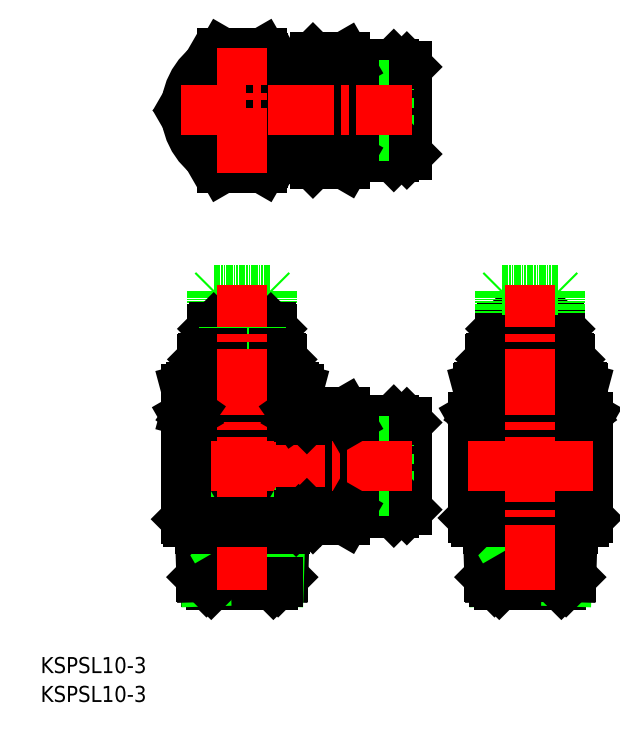
<metadata>
{"format":"dxf","ext":"dxf","renderer":"ezdxf+matplotlib","layout":"modelspace","background":"white","min_lineweight":24,"dpi":150}
</metadata>
<code>
0
SECTION
2
ENTITIES
0
CIRCLE
8
0
10
149.3
20
176.9
30
0
40
6.1
0
CIRCLE
8
0
10
149.3
20
176.9
30
0
40
8.7
0
CIRCLE
8
0
10
149.3
20
176.9
30
0
40
8.8
0
CIRCLE
8
0
10
149.3
20
176.9
30
0
40
9.2
0
CIRCLE
8
0
10
149.3
20
176.9
30
0
40
9.3
0
LINE
8
0
10
113.2
20
167.6
30
0
11
113.1
21
167.7
31
0
0
LINE
8
0
10
113.2
20
186.2
30
0
11
113.1
21
186.1
31
0
0
LINE
8
0
10
113.2
20
167.6
30
0
11
113.2
21
186.2
31
0
0
LINE
8
0
10
101.5
20
181.9
30
0
11
101.5
21
171.9
31
0
0
LINE
8
0
10
122.1
20
186.1
30
0
11
122
21
186.2
31
0
0
LINE
8
0
10
122.1
20
167.7
30
0
11
122
21
167.6
31
0
0
LINE
8
0
10
122
20
167.6
30
0
11
122
21
186.2
31
0
0
LINE
8
0
10
122.1
20
186.1
30
0
11
122.1
21
167.7
31
0
0
LINE
8
0
10
124.6
20
185.7
30
0
11
122.1
21
185.7
31
0
0
LINE
8
0
10
124.7
20
168.2
30
0
11
124.7
21
185.6
31
0
0
LINE
8
0
10
124.6
20
185.7
30
0
11
124.6
21
168.1
31
0
0
LINE
8
0
10
124.7
20
182.9
30
0
11
121
21
182.9
31
0
0
LINE
8
0
10
124.6
20
185.7
30
0
11
124.7
21
185.6
31
0
0
LINE
8
0
10
121
20
182.9
30
0
11
121
21
170.9
31
0
0
LINE
8
0
10
124.6
20
168.1
30
0
11
122.1
21
168.1
31
0
0
LINE
8
0
10
124.7
20
170.9
30
0
11
121
21
170.9
31
0
0
LINE
8
0
10
124.6
20
168.1
30
0
11
124.7
21
168.2
31
0
0
LINE
8
0
10
122
20
167.6
30
0
11
113.2
21
167.6
31
0
0
LINE
8
0
10
122
20
186.2
30
0
11
113.2
21
186.2
31
0
0
LINE
8
0
10
101.5
20
171.9
30
0
11
121
21
171.9
31
0
0
LINE
8
0
10
101.5
20
181.9
30
0
11
121
21
181.9
31
0
0
LINE
8
0
10
113.2
20
238.6
30
0
11
113.1
21
238.7
31
0
0
LINE
8
0
10
113.2
20
257.2
30
0
11
113.1
21
257.1
31
0
0
LINE
8
0
10
113.2
20
238.6
30
0
11
113.2
21
257.2
31
0
0
LINE
8
0
10
101.5
20
252.9
30
0
11
101.5
21
242.9
31
0
0
LINE
8
0
10
122.1
20
257.1
30
0
11
122
21
257.2
31
0
0
LINE
8
0
10
122.1
20
238.7
30
0
11
122
21
238.6
31
0
0
LINE
8
0
10
122
20
238.6
30
0
11
122
21
257.2
31
0
0
LINE
8
0
10
122.1
20
257.1
30
0
11
122.1
21
238.7
31
0
0
LINE
8
0
10
124.6
20
256.7
30
0
11
122.1
21
256.7
31
0
0
LINE
8
0
10
124.7
20
239.2
30
0
11
124.7
21
256.6
31
0
0
LINE
8
0
10
124.6
20
256.7
30
0
11
124.6
21
239.1
31
0
0
LINE
8
0
10
124.7
20
253.9
30
0
11
121
21
253.9
31
0
0
LINE
8
0
10
124.6
20
256.7
30
0
11
124.7
21
256.6
31
0
0
LINE
8
0
10
121
20
253.9
30
0
11
121
21
241.9
31
0
0
LINE
8
0
10
124.6
20
239.1
30
0
11
122.1
21
239.1
31
0
0
LINE
8
0
10
124.7
20
241.9
30
0
11
121
21
241.9
31
0
0
LINE
8
0
10
124.6
20
239.1
30
0
11
124.7
21
239.2
31
0
0
LINE
8
0
10
122
20
238.6
30
0
11
113.2
21
238.6
31
0
0
LINE
8
0
10
122
20
257.2
30
0
11
113.2
21
257.2
31
0
0
LINE
8
0
10
101.5
20
242.9
30
0
11
121
21
242.9
31
0
0
LINE
8
0
10
101.5
20
252.9
30
0
11
121
21
252.9
31
0
0
ARC
8
0
10
91.78
20
247.9
30
0
40
11.25
50
291
51
68.96
0
ARC
8
0
10
91.78
20
247.9
30
0
40
11.25
50
111
51
249
0
CIRCLE
8
0
10
91.78
20
247.9
30
0
40
5.7
0
CIRCLE
8
0
10
91.78
20
247.9
30
0
40
6
0
CIRCLE
8
0
10
91.78
20
247.9
30
0
40
7.8
0
CIRCLE
8
0
10
91.78
20
247.9
30
0
40
8
0
LINE
8
0
10
80.53
20
166.3
30
0
11
103
21
166.3
31
0
0
LINE
8
0
10
80.53
20
186.8
30
0
11
103
21
186.8
31
0
0
LINE
8
0
10
96.53
20
166.3
30
0
11
96.53
21
186.8
31
0
0
LINE
8
0
10
95.78
20
166.3
30
0
11
95.78
21
186.8
31
0
0
LINE
8
0
10
87.78
20
166.3
30
0
11
87.78
21
186.8
31
0
0
LINE
8
0
10
87.03
20
166.3
30
0
11
87.03
21
186.8
31
0
0
CIRCLE
8
0
10
149.3
20
176.9
30
0
40
5.1
0
LINE
8
0
10
150.3
20
187.6
30
0
11
159.8
21
187.6
31
0
0
LINE
8
0
10
159.8
20
192.5
30
0
11
159.8
21
187.6
31
0
0
LINE
8
0
10
159.6
20
192.6
30
0
11
159.8
21
192.5
31
0
0
ARC
8
0
10
154.5
20
218.1
30
0
40
30.54
50
263.4
51
276.6
0
LINE
8
0
10
159.8
20
187.8
30
0
11
158
21
187.8
31
0
0
ARC
8
0
10
154.5
20
162
30
0
40
30.54
50
83.42
51
96.58
0
LINE
8
0
10
158
20
187.8
30
0
11
158
21
192.3
31
0
0
LINE
8
0
10
159.8
20
192.3
30
0
11
158
21
192.3
31
0
0
LINE
8
0
10
147.5
20
187.8
30
0
11
151
21
187.8
31
0
0
LINE
8
0
10
147.5
20
192.3
30
0
11
151
21
192.3
31
0
0
ARC
8
0
10
144
20
162
30
0
40
30.54
50
83.42
51
96.58
0
ARC
8
0
10
144
20
218.1
30
0
40
30.54
50
263.4
51
276.6
0
LINE
8
0
10
138.8
20
187.8
30
0
11
140.5
21
187.8
31
0
0
LINE
8
0
10
151
20
187.8
30
0
11
151
21
192.3
31
0
0
LINE
8
0
10
147.5
20
187.8
30
0
11
147.5
21
192.3
31
0
0
LINE
8
0
10
140.5
20
187.8
30
0
11
140.5
21
192.3
31
0
0
LINE
8
0
10
138.8
20
187.6
30
0
11
148.2
21
187.6
31
0
0
LINE
8
0
10
138.8
20
192.3
30
0
11
140.5
21
192.3
31
0
0
LINE
8
0
10
138.8
20
192.5
30
0
11
138.8
21
187.6
31
0
0
LINE
8
0
10
157.8
20
165.8
30
0
11
157.8
21
164.9
31
0
0
LINE
8
0
10
140.8
20
165.8
30
0
11
140.8
21
164.9
31
0
0
LINE
8
0
10
140.8
20
164.3
30
0
11
157.8
21
164.3
31
0
0
LINE
8
0
10
142.6
20
153.7
30
0
11
143.1
21
153.2
31
0
0
LINE
8
0
10
141.7
20
164.3
30
0
11
142
21
153.8
31
0
0
LINE
8
0
10
141.1
20
154.7
30
0
11
142.1
21
153.7
31
0
0
LINE
8
0
10
142.1
20
153.7
30
0
11
156.4
21
153.7
31
0
0
LINE
8
0
10
143.1
20
153.2
30
0
11
155.5
21
153.2
31
0
0
LINE
8
0
10
156.9
20
164.3
30
0
11
156.6
21
153.8
31
0
0
LINE
8
0
10
156
20
153.7
30
0
11
155.5
21
153.2
31
0
0
LINE
8
0
10
157.5
20
154.7
30
0
11
156.4
21
153.7
31
0
0
LINE
8
CENTER
10
140
20
159.5
30
0
11
158.6
21
159.5
31
0
0
LINE
8
0
10
141.1
20
154.7
30
0
11
157.5
21
154.7
31
0
0
LINE
8
0
10
157.8
20
165.8
30
0
11
156.9
21
164.3
31
0
0
LINE
8
0
10
157.8
20
164.9
30
0
11
157.5
21
154.7
31
0
0
LINE
8
0
10
140.8
20
164.9
30
0
11
141.1
21
154.7
31
0
0
LINE
8
0
10
140.8
20
165.8
30
0
11
141.7
21
164.3
31
0
0
LINE
8
0
10
139
20
192.6
30
0
11
138.8
21
192.5
31
0
0
LINE
8
0
10
139
20
192.6
30
0
11
159.6
21
192.6
31
0
0
LINE
8
0
10
142.8
20
194.9
30
0
11
142.3
21
194.4
31
0
0
LINE
8
0
10
142.3
20
194.4
30
0
11
142.3
21
192.6
31
0
0
LINE
8
0
10
155.8
20
194.9
30
0
11
156.3
21
194.4
31
0
0
LINE
8
0
10
156.3
20
194.4
30
0
11
156.3
21
192.6
31
0
0
LINE
8
0
10
145.3
20
199.4
30
0
11
145.3
21
198.4
31
0
0
LINE
8
0
10
145.6
20
199.6
30
0
11
145.6
21
198.4
31
0
0
LINE
8
0
10
145.5
20
199.6
30
0
11
145.3
21
199.4
31
0
0
LINE
8
0
10
153.3
20
199.4
30
0
11
153.3
21
198.4
31
0
0
LINE
8
0
10
153
20
199.6
30
0
11
153
21
198.4
31
0
0
LINE
8
0
10
153.1
20
199.6
30
0
11
153.3
21
199.4
31
0
0
LINE
8
0
10
153.3
20
199.4
30
0
11
145.3
21
199.4
31
0
0
LINE
8
0
10
141.5
20
198.4
30
0
11
141.3
21
198.2
31
0
0
LINE
8
0
10
141.5
20
194.9
30
0
11
141.3
21
195.1
31
0
0
LINE
8
0
10
141.3
20
195.1
30
0
11
141.3
21
198.2
31
0
0
LINE
8
0
10
157.1
20
194.9
30
0
11
141.5
21
194.9
31
0
0
LINE
8
0
10
157.3
20
195.1
30
0
11
141.3
21
195.1
31
0
0
LINE
8
0
10
157.3
20
195.1
30
0
11
157.3
21
198.2
31
0
0
LINE
8
0
10
157.1
20
198.4
30
0
11
141.5
21
198.4
31
0
0
LINE
8
0
10
157.1
20
198.4
30
0
11
157.3
21
198.2
31
0
0
LINE
8
0
10
157.1
20
194.9
30
0
11
157.3
21
195.1
31
0
0
LINE
8
0
10
141.3
20
198.2
30
0
11
157.3
21
198.2
31
0
0
LINE
8
0
10
143.3
20
204.3
30
0
11
143.3
21
199.9
31
0
0
LINE
8
0
10
143.6
20
204.6
30
0
11
143.3
21
204.3
31
0
0
LINE
8
0
10
143.3
20
199.9
30
0
11
143.6
21
199.6
31
0
0
LINE
8
0
10
155.3
20
204.3
30
0
11
155.3
21
199.9
31
0
0
LINE
8
0
10
155
20
204.6
30
0
11
155.3
21
204.3
31
0
0
LINE
8
0
10
155.3
20
199.9
30
0
11
155
21
199.6
31
0
0
LINE
8
0
10
143.3
20
204.3
30
0
11
155.3
21
204.3
31
0
0
LINE
8
0
10
143.3
20
199.9
30
0
11
155.3
21
199.9
31
0
0
LINE
8
0
10
143.6
20
204.6
30
0
11
155
21
204.6
31
0
0
LINE
8
0
10
143.6
20
199.6
30
0
11
155
21
199.6
31
0
0
LINE
8
0
10
143.3
20
211.8
30
0
11
143.3
21
207.4
31
0
0
LINE
8
0
10
143.6
20
212.1
30
0
11
155
21
212.1
31
0
0
LINE
8
0
10
143.6
20
212.1
30
0
11
143.3
21
211.8
31
0
0
LINE
8
0
10
155
20
212.1
30
0
11
155.3
21
211.8
31
0
0
LINE
8
0
10
155.3
20
211.8
30
0
11
155.3
21
207.4
31
0
0
LINE
8
0
10
142.3
20
194.4
30
0
11
156.3
21
194.4
31
0
0
ARC
8
0
10
109.8
20
176.9
30
0
40
11.88
50
124.9
51
235.1
0
LINE
8
0
10
112.3
20
166.1
30
0
11
112.3
21
187.6
31
0
0
LINE
8
0
10
113.1
20
167.6
30
0
11
113.1
21
186.1
31
0
0
LINE
8
0
10
106
20
186.4
30
0
11
106
21
167.2
31
0
0
LINE
8
0
10
104.5
20
168.5
30
0
11
104.5
21
185.4
31
0
0
LINE
8
0
10
83.6
20
154.7
30
0
11
99.96
21
154.7
31
0
0
ARC
8
0
10
91.78
20
151.8
30
0
40
40.69
50
84.3
51
95.7
0
ARC
8
0
10
91.78
20
228.3
30
0
40
40.69
50
264.3
51
275.7
0
LINE
8
0
10
80.53
20
187.8
30
0
11
80.67
21
187.8
31
0
0
LINE
8
0
10
84.71
20
187.8
30
0
11
87.74
21
187.8
31
0
0
ARC
8
0
10
82.69
20
197.8
30
0
40
10.25
50
258.6
51
281.4
0
LINE
8
0
10
87.74
20
187.8
30
0
11
87.74
21
192.3
31
0
0
ARC
8
0
10
82.69
20
182.3
30
0
40
10.25
50
78.63
51
101.4
0
LINE
8
0
10
84.71
20
192.3
30
0
11
87.74
21
192.3
31
0
0
LINE
8
0
10
84.71
20
187.8
30
0
11
84.71
21
192.3
31
0
0
LINE
8
0
10
80.67
20
187.8
30
0
11
80.67
21
192.3
31
0
0
LINE
8
0
10
80.53
20
192.3
30
0
11
80.67
21
192.3
31
0
0
ARC
8
0
10
100.9
20
182.3
30
0
40
10.25
50
78.63
51
101.4
0
ARC
8
0
10
100.9
20
197.8
30
0
40
10.25
50
258.6
51
281.4
0
LINE
8
0
10
98.86
20
187.8
30
0
11
95.82
21
187.8
31
0
0
LINE
8
0
10
98.86
20
192.3
30
0
11
95.82
21
192.3
31
0
0
LINE
8
0
10
95.82
20
187.8
30
0
11
95.82
21
192.3
31
0
0
LINE
8
0
10
98.86
20
187.8
30
0
11
98.86
21
192.3
31
0
0
LINE
8
0
10
102.9
20
187.8
30
0
11
102.9
21
192.3
31
0
0
LINE
8
0
10
103
20
187.8
30
0
11
102.9
21
187.8
31
0
0
LINE
8
0
10
103
20
192.3
30
0
11
102.9
21
192.3
31
0
0
LINE
8
0
10
81.36
20
187.3
30
0
11
102.2
21
187.3
31
0
0
LINE
8
0
10
84.78
20
194.4
30
0
11
98.78
21
194.4
31
0
0
LINE
8
CENTER
10
125.7
20
176.9
30
0
11
79.53
21
176.9
31
0
0
LINE
8
CENTER
10
82.45
20
159.5
30
0
11
101.1
21
159.5
31
0
0
LINE
8
0
10
97.78
20
211.8
30
0
11
97.78
21
207.4
31
0
0
LINE
8
0
10
97.48
20
212.1
30
0
11
97.78
21
211.8
31
0
0
LINE
8
0
10
86.08
20
212.1
30
0
11
85.78
21
211.8
31
0
0
LINE
8
0
10
86.08
20
212.1
30
0
11
97.48
21
212.1
31
0
0
LINE
8
0
10
85.78
20
211.8
30
0
11
85.78
21
207.4
31
0
0
LINE
8
0
10
86.08
20
199.6
30
0
11
97.48
21
199.6
31
0
0
LINE
8
0
10
86.08
20
204.6
30
0
11
97.48
21
204.6
31
0
0
LINE
8
0
10
85.78
20
199.9
30
0
11
97.78
21
199.9
31
0
0
LINE
8
0
10
85.78
20
204.3
30
0
11
97.78
21
204.3
31
0
0
LINE
8
0
10
97.78
20
199.9
30
0
11
97.48
21
199.6
31
0
0
LINE
8
0
10
97.48
20
204.6
30
0
11
97.78
21
204.3
31
0
0
LINE
8
0
10
97.78
20
204.3
30
0
11
97.78
21
199.9
31
0
0
LINE
8
0
10
85.78
20
199.9
30
0
11
86.08
21
199.6
31
0
0
LINE
8
0
10
86.08
20
204.6
30
0
11
85.78
21
204.3
31
0
0
LINE
8
0
10
85.78
20
204.3
30
0
11
85.78
21
199.9
31
0
0
LINE
8
0
10
83.78
20
198.2
30
0
11
99.78
21
198.2
31
0
0
LINE
8
0
10
99.58
20
194.9
30
0
11
99.78
21
195.1
31
0
0
LINE
8
0
10
99.58
20
198.4
30
0
11
99.78
21
198.2
31
0
0
LINE
8
0
10
99.58
20
198.4
30
0
11
83.98
21
198.4
31
0
0
LINE
8
0
10
99.78
20
195.1
30
0
11
99.78
21
198.2
31
0
0
LINE
8
0
10
99.78
20
195.1
30
0
11
83.78
21
195.1
31
0
0
LINE
8
0
10
99.58
20
194.9
30
0
11
83.98
21
194.9
31
0
0
LINE
8
0
10
83.78
20
195.1
30
0
11
83.78
21
198.2
31
0
0
LINE
8
0
10
83.98
20
194.9
30
0
11
83.78
21
195.1
31
0
0
LINE
8
0
10
83.98
20
198.4
30
0
11
83.78
21
198.2
31
0
0
LINE
8
0
10
95.78
20
199.4
30
0
11
87.78
21
199.4
31
0
0
LINE
8
0
10
95.6
20
199.6
30
0
11
95.78
21
199.4
31
0
0
LINE
8
0
10
95.51
20
199.6
30
0
11
95.51
21
198.4
31
0
0
LINE
8
0
10
95.78
20
199.4
30
0
11
95.78
21
198.4
31
0
0
LINE
8
0
10
87.96
20
199.6
30
0
11
87.78
21
199.4
31
0
0
LINE
8
0
10
88.05
20
199.6
30
0
11
88.05
21
198.4
31
0
0
LINE
8
0
10
87.78
20
199.4
30
0
11
87.78
21
198.4
31
0
0
LINE
8
0
10
84.71
20
239.1
30
0
11
80.67
21
246.1
31
0
0
LINE
8
0
10
95.82
20
237.4
30
0
11
87.74
21
237.4
31
0
0
LINE
8
0
10
102.9
20
246.1
30
0
11
98.86
21
239.1
31
0
0
CIRCLE
8
0
10
91.78
20
247.9
30
0
40
10.3
0
LINE
8
0
10
102.9
20
249.6
30
0
11
98.86
21
256.6
31
0
0
LINE
8
0
10
95.82
20
258.4
30
0
11
87.74
21
258.4
31
0
0
LINE
8
0
10
84.71
20
256.6
30
0
11
80.67
21
249.6
31
0
0
LINE
8
0
10
98.78
20
194.4
30
0
11
98.78
21
192.6
31
0
0
LINE
8
0
10
98.28
20
194.9
30
0
11
98.78
21
194.4
31
0
0
LINE
8
0
10
84.78
20
194.4
30
0
11
84.78
21
192.6
31
0
0
LINE
8
0
10
85.28
20
194.9
30
0
11
84.78
21
194.4
31
0
0
LINE
8
0
10
99.96
20
154.7
30
0
11
98.93
21
153.7
31
0
0
LINE
8
0
10
98.48
20
153.7
30
0
11
97.98
21
153.2
31
0
0
LINE
8
0
10
100.3
20
165.8
30
0
11
99.41
21
164.3
31
0
0
LINE
8
0
10
100.3
20
165.8
30
0
11
100.3
21
164.9
31
0
0
LINE
8
0
10
100.3
20
164.9
30
0
11
99.96
21
154.7
31
0
0
LINE
8
0
10
99.41
20
164.3
30
0
11
99.08
21
153.8
31
0
0
LINE
8
0
10
85.58
20
153.2
30
0
11
97.98
21
153.2
31
0
0
LINE
8
0
10
84.63
20
153.7
30
0
11
98.93
21
153.7
31
0
0
LINE
8
0
10
83.6
20
154.7
30
0
11
84.63
21
153.7
31
0
0
LINE
8
0
10
84.16
20
164.3
30
0
11
84.49
21
153.8
31
0
0
LINE
8
0
10
85.08
20
153.7
30
0
11
85.58
21
153.2
31
0
0
LINE
8
0
10
83.28
20
165.8
30
0
11
83.28
21
164.9
31
0
0
LINE
8
0
10
83.28
20
164.9
30
0
11
83.6
21
154.7
31
0
0
LINE
8
0
10
83.28
20
165.8
30
0
11
84.16
21
164.3
31
0
0
LINE
8
0
10
83.3
20
164.3
30
0
11
100.3
21
164.3
31
0
0
LINE
8
0
10
81.48
20
192.6
30
0
11
102.1
21
192.6
31
0
0
LINE
8
0
10
80.53
20
192.3
30
0
11
80.53
21
187.8
31
0
0
LINE
8
0
10
81.48
20
192.6
30
0
11
80.53
21
192.3
31
0
0
LINE
8
0
10
81.28
20
187.6
30
0
11
80.53
21
187.8
31
0
0
LINE
8
0
10
81.28
20
187.6
30
0
11
102.3
21
187.6
31
0
0
LINE
8
0
10
102.3
20
187.6
30
0
11
103
21
187.8
31
0
0
LINE
8
0
10
102.1
20
192.6
30
0
11
103
21
192.3
31
0
0
LINE
8
0
10
103
20
192.3
30
0
11
103
21
187.8
31
0
0
LINE
8
CENTER
10
91.78
20
152.2
30
0
11
91.78
21
213.1
31
0
0
CIRCLE
8
0
10
149.3
20
176.9
30
0
40
10.75
0
LINE
8
0
10
112.3
20
237.1
30
0
11
112.3
21
258.6
31
0
0
LINE
8
0
10
113.1
20
238.6
30
0
11
112.3
21
237.1
31
0
0
LINE
8
0
10
113.1
20
238.6
30
0
11
113.1
21
257.1
31
0
0
LINE
8
0
10
113.1
20
257.1
30
0
11
112.3
21
258.6
31
0
0
LINE
8
0
10
113.1
20
167.6
30
0
11
112.3
21
166.1
31
0
0
LINE
8
0
10
113.1
20
186.1
30
0
11
112.3
21
187.6
31
0
0
LINE
8
0
10
152.2
20
166.5
30
0
11
160.8
21
166.5
31
0
0
LINE
8
0
10
139.1
20
173.5
30
0
11
139.1
21
166.5
31
0
0
LINE
8
0
10
159.5
20
173.5
30
0
11
159.5
21
166.5
31
0
0
LINE
8
0
10
153.8
20
186.7
30
0
11
160.8
21
186.7
31
0
0
LINE
8
0
10
152
20
187.3
30
0
11
159.7
21
187.3
31
0
0
LINE
8
0
10
106
20
257.4
30
0
11
106
21
238.2
31
0
0
LINE
8
0
10
104.5
20
239.5
30
0
11
104.5
21
256.4
31
0
0
ARC
8
0
10
106.2
20
258.1
30
0
40
0.5
50
90
51
135
0
ARC
8
0
10
106.2
20
237.6
30
0
40
0.5
50
225
51
270
0
LINE
8
0
10
106.2
20
237.1
30
0
11
112.3
21
237.1
31
0
0
LINE
8
0
10
106.2
20
258.6
30
0
11
112.3
21
258.6
31
0
0
ARC
8
0
10
98.49
20
237.6
30
0
40
1
50
90
51
123.2
0
ARC
8
0
10
98.49
20
258.1
30
0
40
1
50
236.8
51
270
0
ARC
8
0
10
103.5
20
167.1
30
0
40
0.5
50
90
51
180
0
LINE
8
0
10
104.7
20
238.5
30
0
11
105.9
21
237.3
31
0
0
ARC
8
0
10
104.3
20
238.1
30
0
40
0.5
50
45
51
90
0
LINE
8
0
10
98.49
20
238.6
30
0
11
104.3
21
238.6
31
0
0
LINE
8
0
10
98.49
20
257.1
30
0
11
104.3
21
257.1
31
0
0
ARC
8
0
10
104.3
20
257.6
30
0
40
0.5
50
270
51
315
0
LINE
8
0
10
104.7
20
257.3
30
0
11
105.9
21
258.5
31
0
0
ARC
8
0
10
106.2
20
166.6
30
0
40
0.5
50
225
51
270
0
LINE
8
0
10
104.7
20
167.5
30
0
11
105.9
21
166.3
31
0
0
ARC
8
0
10
104.3
20
167.1
30
0
40
0.5
50
45
51
90
0
LINE
8
0
10
103.5
20
167.6
30
0
11
104.3
21
167.6
31
0
0
LINE
8
0
10
103.5
20
186.1
30
0
11
104.3
21
186.1
31
0
0
ARC
8
0
10
103.5
20
186.6
30
0
40
0.5
50
180
51
270
0
ARC
8
0
10
104.3
20
186.6
30
0
40
0.5
50
270
51
315
0
ARC
8
0
10
106.2
20
187.1
30
0
40
0.5
50
90
51
135
0
LINE
8
0
10
104.7
20
186.3
30
0
11
105.9
21
187.5
31
0
0
LINE
8
0
10
106.2
20
166.1
30
0
11
112.3
21
166.1
31
0
0
LINE
8
0
10
106.2
20
187.6
30
0
11
112.3
21
187.6
31
0
0
LINE
8
0
10
138.9
20
187.3
30
0
11
146.6
21
187.3
31
0
0
LINE
8
0
10
137.8
20
166.5
30
0
11
146.4
21
166.5
31
0
0
LINE
8
0
10
159.5
20
186.7
30
0
11
159.5
21
180.3
31
0
0
LINE
8
0
10
160.8
20
186.7
30
0
11
160.8
21
166.5
31
0
0
LINE
8
0
10
137.8
20
186.7
30
0
11
144.8
21
186.7
31
0
0
LINE
8
0
10
139.1
20
186.7
30
0
11
139.1
21
180.3
31
0
0
LINE
8
0
10
137.8
20
186.7
30
0
11
137.8
21
166.5
31
0
0
LINE
8
0
10
95.78
20
236.4
30
0
11
96.53
21
237.7
31
0
0
LINE
8
0
10
87.78
20
236.4
30
0
11
87.03
21
237.7
31
0
0
LINE
8
0
10
87.78
20
236.4
30
0
11
95.78
21
236.4
31
0
0
LINE
8
0
10
95.78
20
259.4
30
0
11
96.53
21
258.1
31
0
0
LINE
8
0
10
87.78
20
259.4
30
0
11
87.03
21
258.1
31
0
0
LINE
8
0
10
87.78
20
259.4
30
0
11
95.78
21
259.4
31
0
0
LINE
8
0
10
159.7
20
187.3
30
0
11
160.8
21
186.7
31
0
0
LINE
8
0
10
159.5
20
187.6
30
0
11
159.7
21
187.3
31
0
0
LINE
8
0
10
160
20
165.8
30
0
11
160.8
21
166.5
31
0
0
LINE
8
0
10
138.5
20
165.8
30
0
11
160
21
165.8
31
0
0
LINE
8
0
10
138.5
20
165.8
30
0
11
137.8
21
166.5
31
0
0
LINE
8
0
10
139.1
20
187.6
30
0
11
138.9
21
187.3
31
0
0
LINE
8
0
10
138.9
20
187.3
30
0
11
137.8
21
186.7
31
0
0
LINE
8
0
10
103
20
167.1
30
0
11
103
21
166.3
31
0
0
LINE
8
0
10
102.5
20
165.8
30
0
11
103
21
166.3
31
0
0
LINE
8
0
10
81.03
20
165.8
30
0
11
102.5
21
165.8
31
0
0
LINE
8
0
10
103
20
186.8
30
0
11
103
21
186.6
31
0
0
LINE
8
0
10
102.2
20
187.3
30
0
11
103
21
186.8
31
0
0
LINE
8
0
10
102
20
187.6
30
0
11
102.2
21
187.3
31
0
0
LINE
8
0
10
81.03
20
165.8
30
0
11
80.53
21
166.3
31
0
0
LINE
8
0
10
81.57
20
187.6
30
0
11
81.36
21
187.3
31
0
0
LINE
8
0
10
80.53
20
186.8
30
0
11
80.53
21
166.3
31
0
0
LINE
8
0
10
81.36
20
187.3
30
0
11
80.53
21
186.8
31
0
0
LINE
8
CENTER
10
91.78
20
235.4
30
0
11
91.78
21
260.4
31
0
0
LINE
8
CENTER
10
79.51
20
247.9
30
0
11
125.7
21
247.9
31
0
0
LINE
8
CENTER
10
149.3
20
152.2
30
0
11
149.3
21
213.1
31
0
0
LINE
8
CENTER
10
136.8
20
176.9
30
0
11
161.8
21
176.9
31
0
0
TEXT
8
0
10
51.51
20
135.6
30
0
40
3.2
1
KSPSL10-3
0
TEXT
8
0
10
51.51
20
129.8
30
0
40
3.2
1
KSPSL10-3
0
VIEWPORT
8
0
10
5.614
20
3.902
30
0
40
9.313
41
6.293
68
     1
69
     1
0
VIEWPORT
8
0
10
5.614
20
3.902
30
0
40
8.982
41
6.243
68
     2
69
     2
0
ENDSEC
0
EOF

</code>
